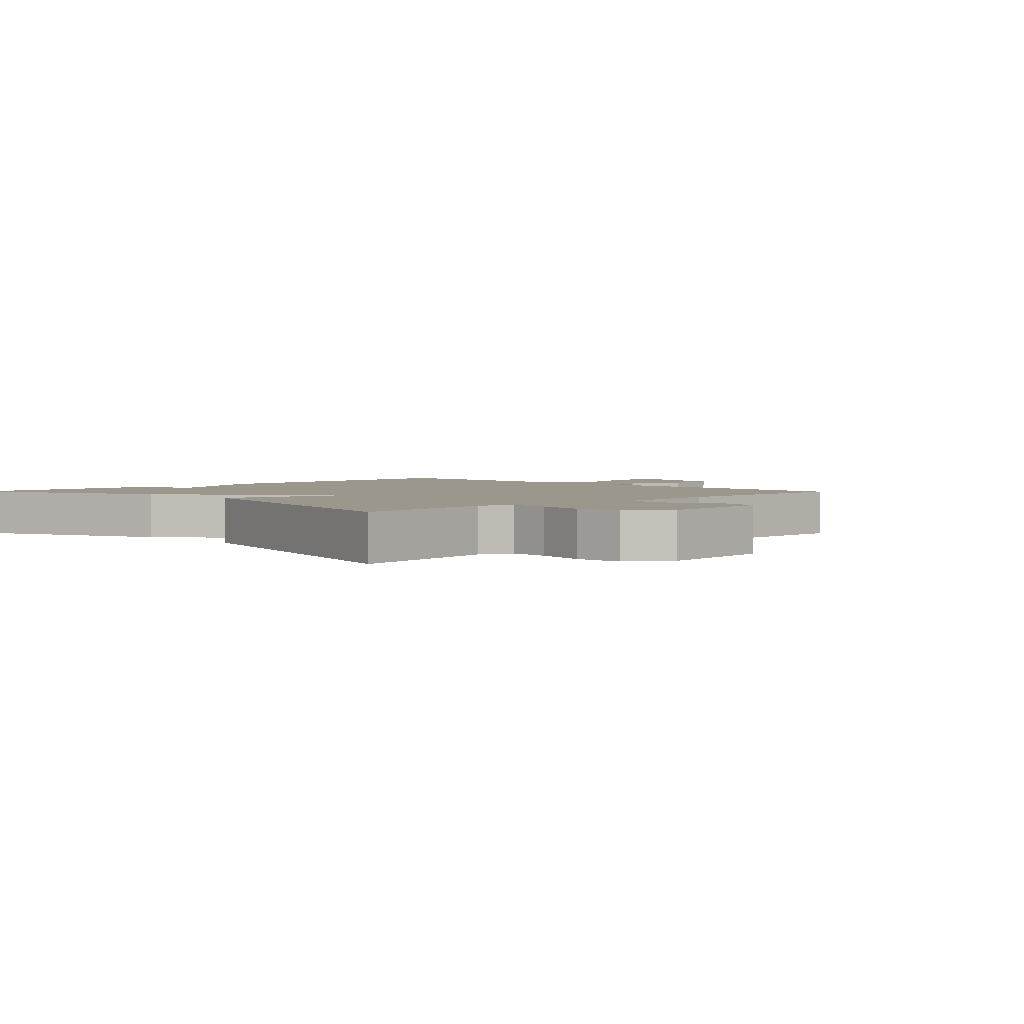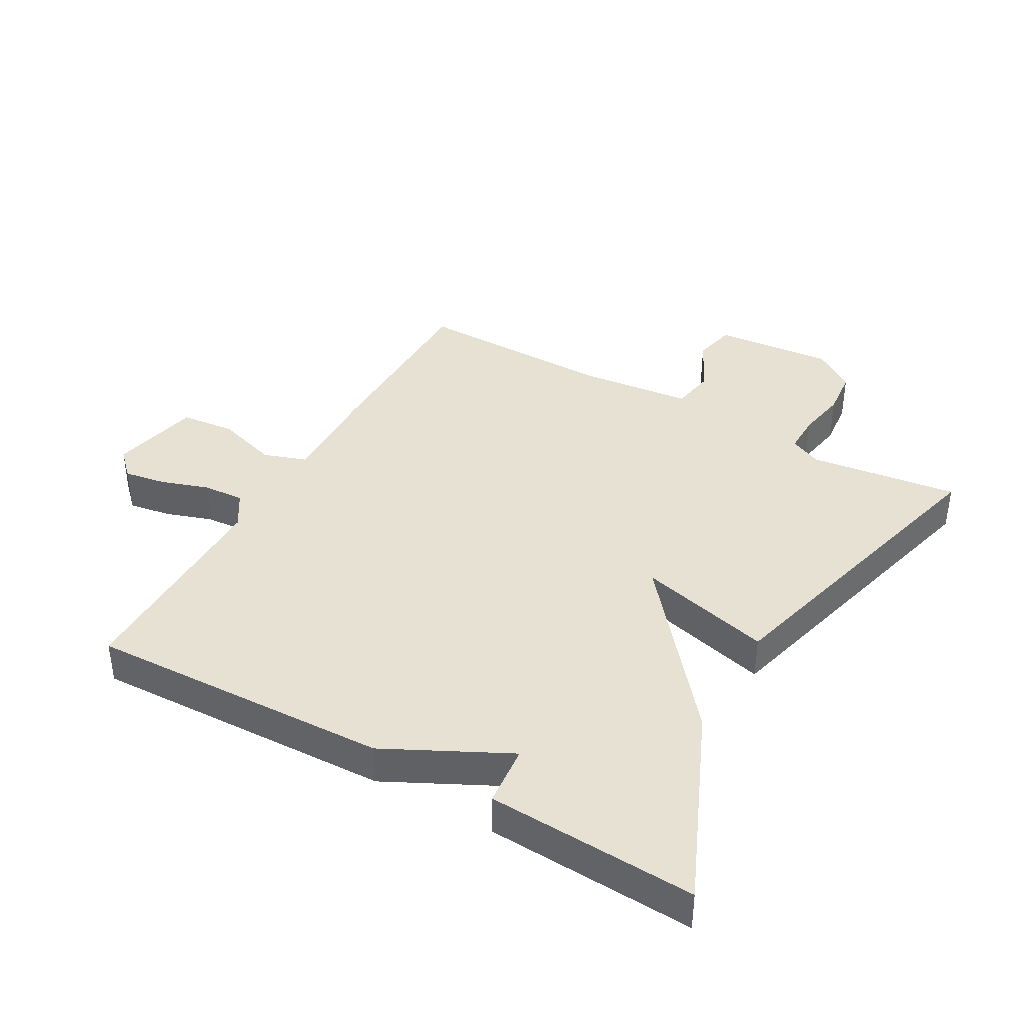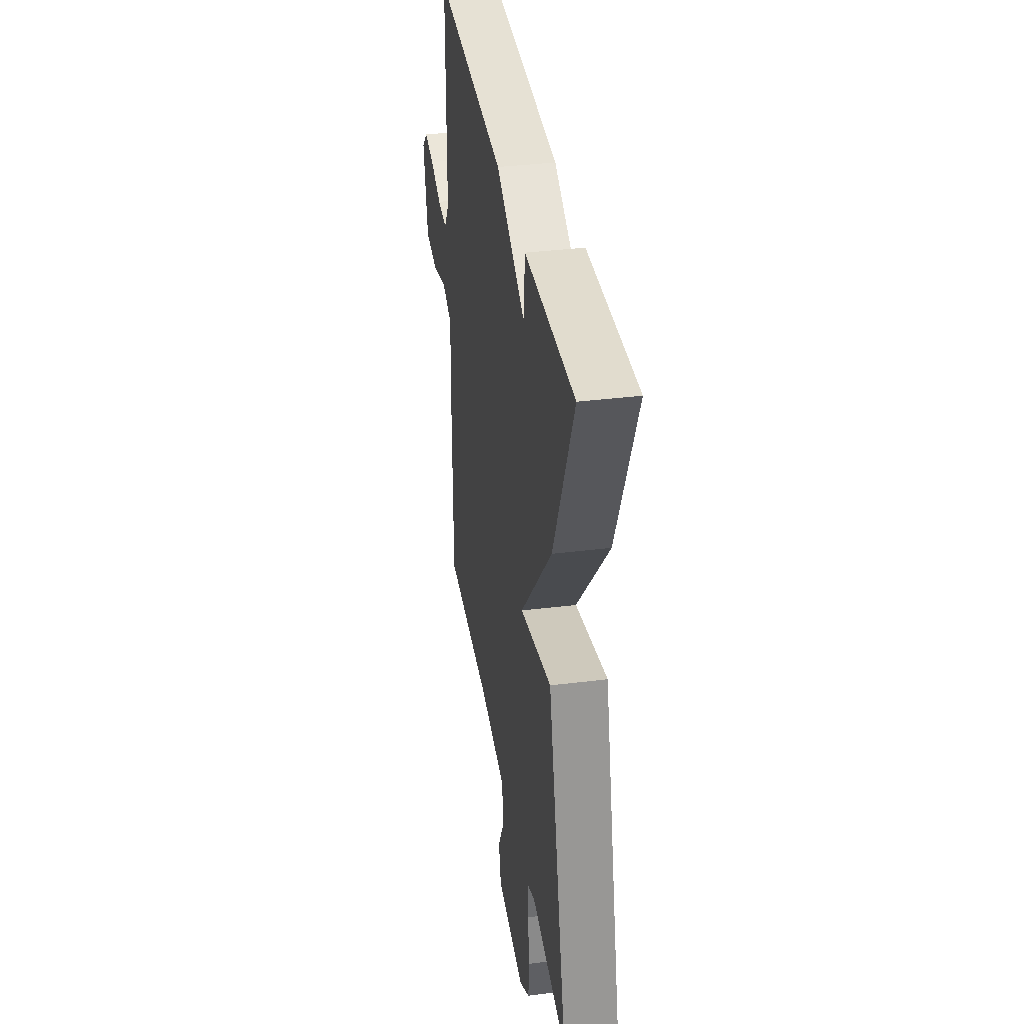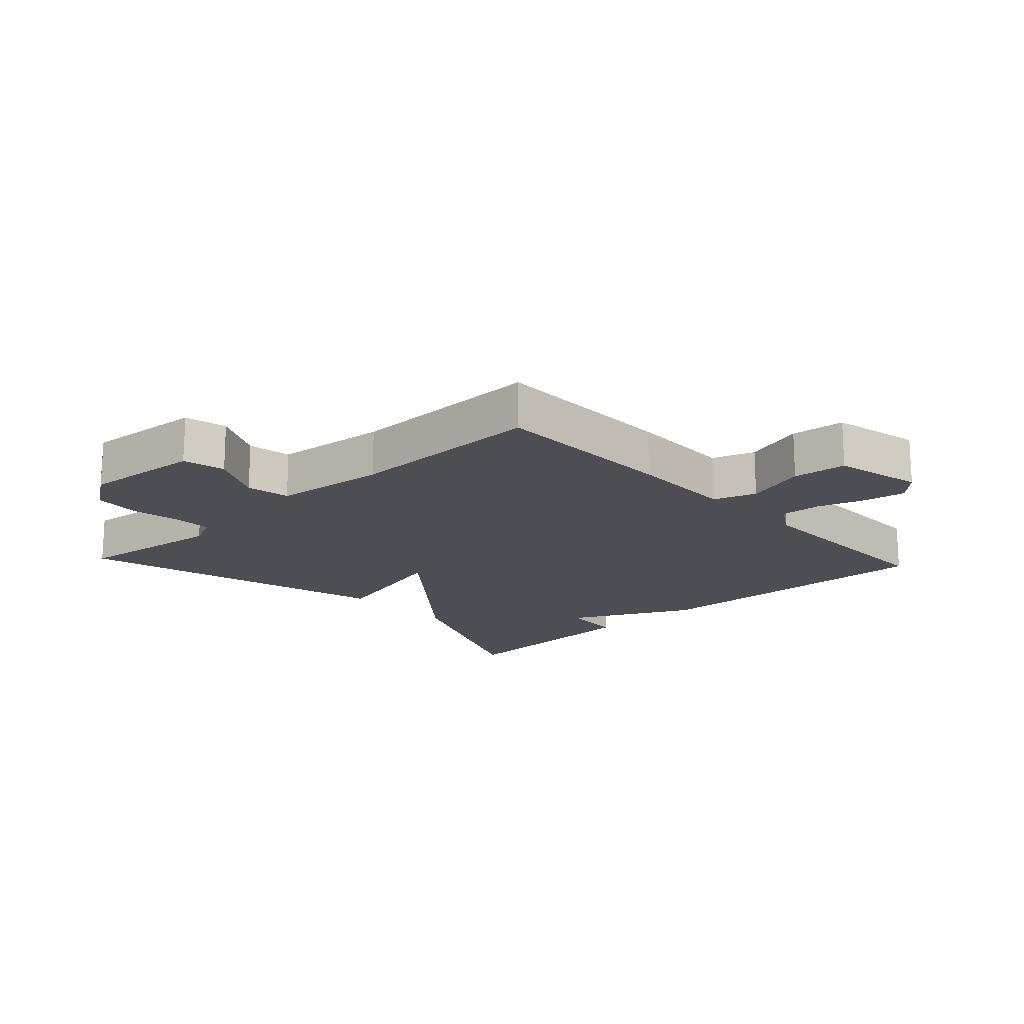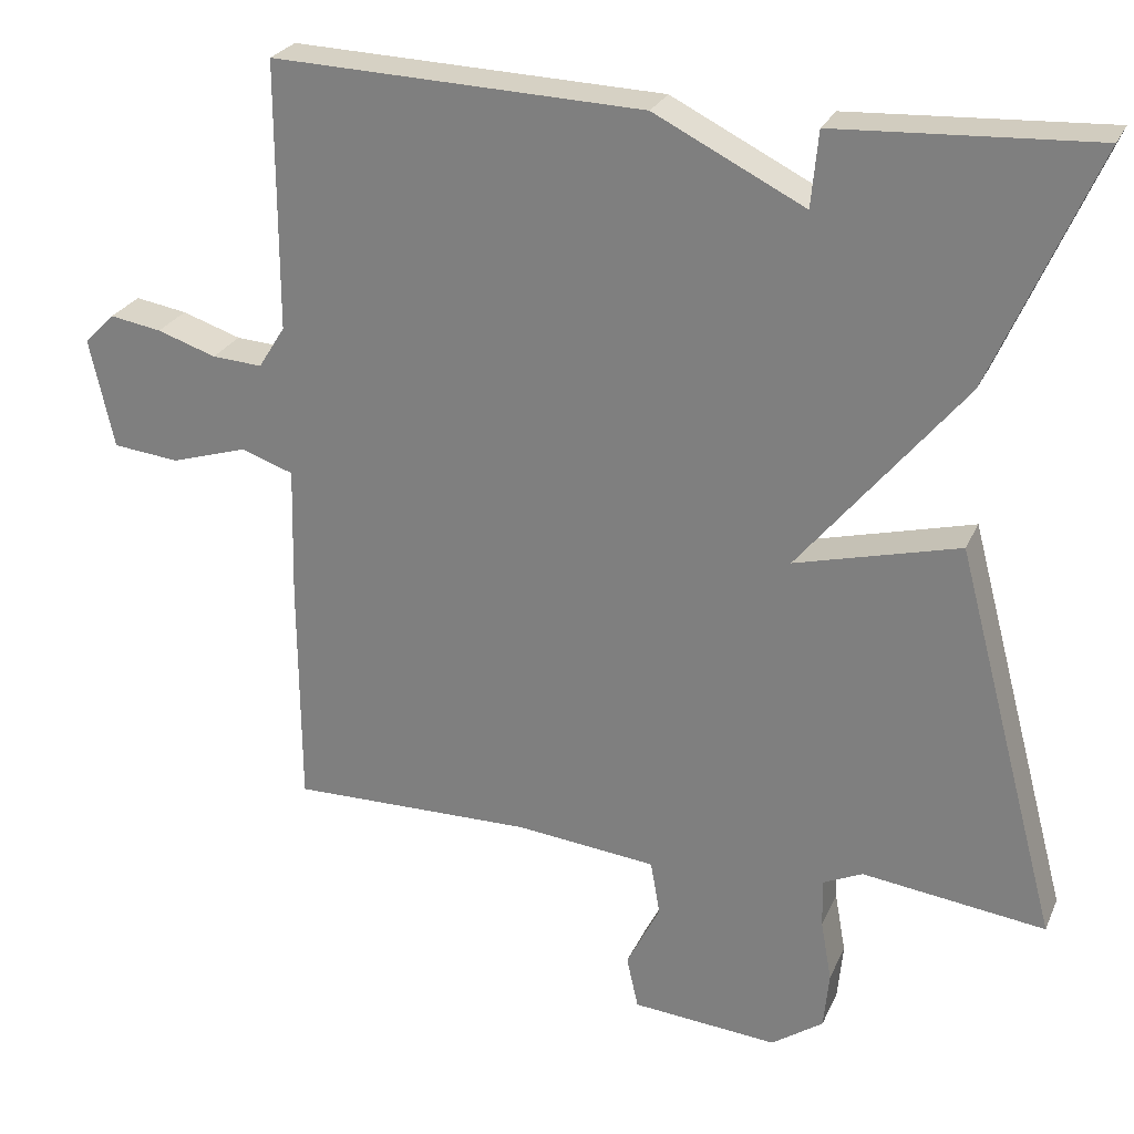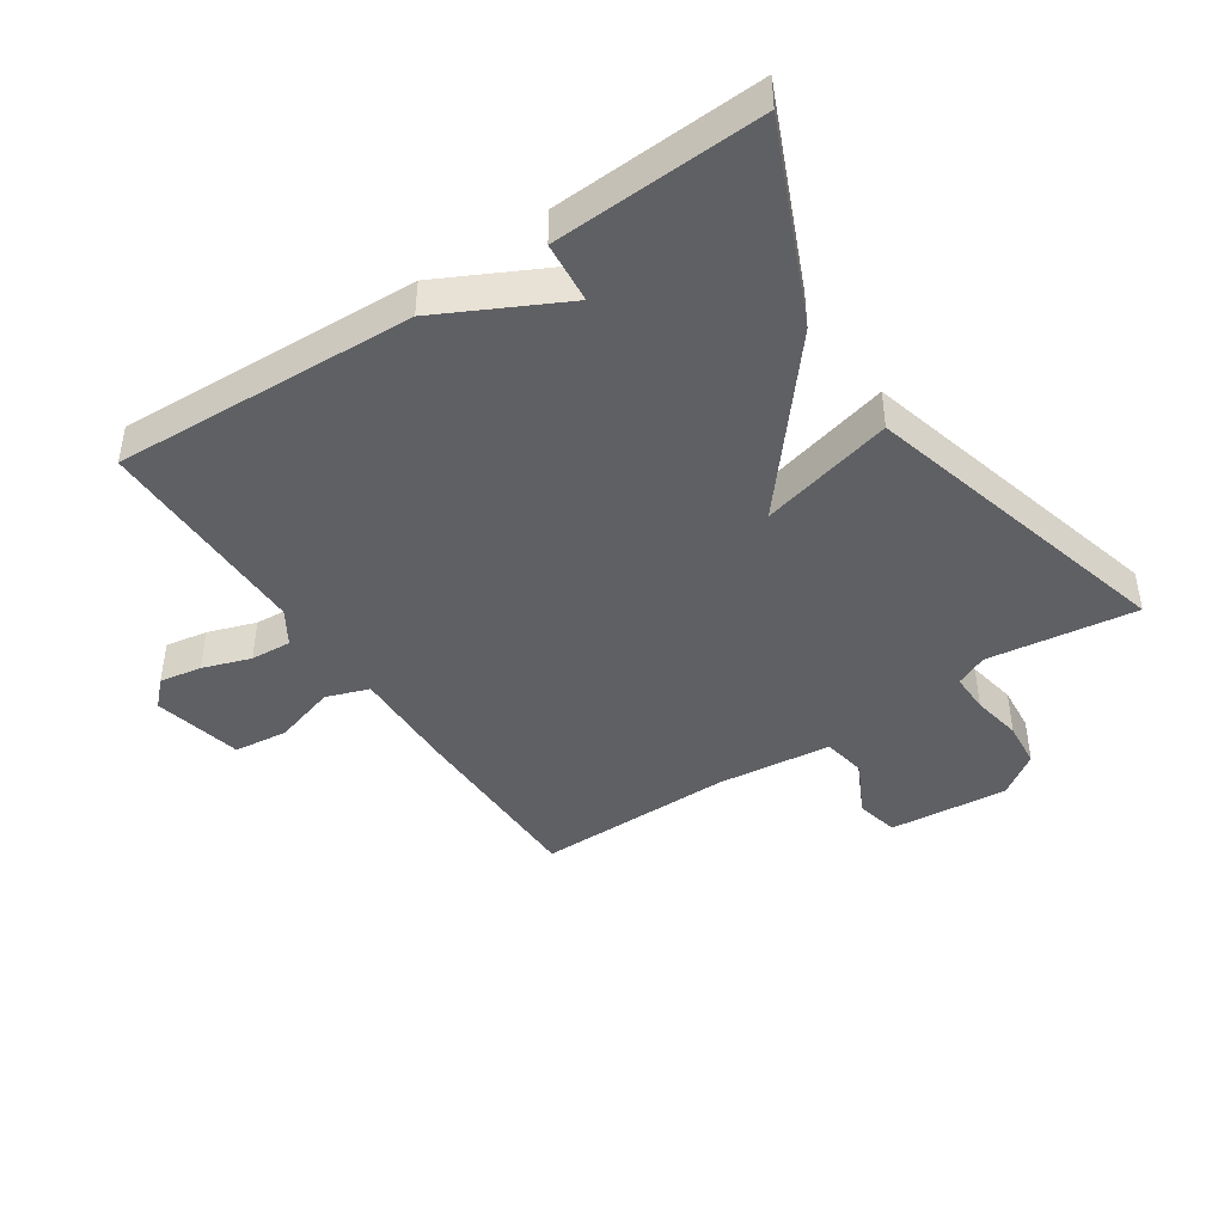
<metadata>
{"format":"obj","ext":"obj","renderer":"f3d","projection":"perspective","resolution":1024,"background":"white","views":[{"elev":2.8,"azim":135.5,"up":"+Y"},{"elev":39.5,"azim":29.5,"up":"+Y"},{"elev":37.2,"azim":80.9,"up":"+Z"},{"elev":-17.4,"azim":-137.0,"up":"+Y"},{"elev":25.8,"azim":19.9,"up":"+Z"},{"elev":-43.4,"azim":33.6,"up":"+Y"}]}
</metadata>
<code>
v 0.5 0.07 -0.5
v 0.267 0.07 -0.47
v 0.217 0.07 -0.493
v 0.218 0.07 -0.555
v 0.232 0.07 -0.633
v 0.225 0.07 -0.706
v 0.159 0.07 -0.752
v -0.027 0.07 -0.736
v -0.042 0.07 -0.669
v 0.001 0.07 -0.584
v -0.011 0.07 -0.515
v -0.19 0.07 -0.496
v -0.5 0.07 -0.5
v -0.502 0.07 -0.205
v -0.498 0.07 -0.037
v -0.565 0.07 -0.014
v -0.662 0.07 -0.044
v -0.747 0.07 -0.035
v -0.778 0.07 0.105
v -0.739 0.07 0.144
v -0.673 0.07 0.133
v -0.598 0.07 0.108
v -0.534 0.07 0.104
v -0.5 0.07 0.158
v -0.5 0.07 0.5
v -0.027 0.07 0.483
v 0.164 0.07 0.387
v 0.173 0.07 0.483
v 0.5 0.07 0.5
v 0.368 0.07 0.198
v 0.159 0.07 -0.056
v 0.368 0.07 -0.002
v 0.5 0 -0.5
v 0.267 0 -0.47
v 0.217 0 -0.493
v 0.218 0 -0.555
v 0.232 0 -0.633
v 0.225 0 -0.706
v 0.159 0 -0.752
v -0.027 0 -0.736
v -0.042 0 -0.669
v 0.001 0 -0.584
v -0.011 0 -0.515
v -0.19 0 -0.496
v -0.5 0 -0.5
v -0.502 0 -0.205
v -0.498 0 -0.037
v -0.565 0 -0.014
v -0.662 0 -0.044
v -0.747 0 -0.035
v -0.778 0 0.105
v -0.739 0 0.144
v -0.673 0 0.133
v -0.598 0 0.108
v -0.534 0 0.104
v -0.5 0 0.158
v -0.5 0 0.5
v -0.027 0 0.483
v 0.164 0 0.387
v 0.173 0 0.483
v 0.5 0 0.5
v 0.368 0 0.198
v 0.159 0 -0.056
v 0.368 0 -0.002
f 31 32 1 2
f 29 30 31
f 28 29 31
f 27 28 31
f 26 27 31
f 25 26 31
f 24 25 31
f 31 2 3
f 24 31 3
f 23 24 3
f 22 23 3 4
f 20 21 22
f 19 20 22
f 18 19 22
f 17 18 22
f 16 17 22
f 15 16 22
f 4 5 6
f 22 4 6
f 15 22 6
f 12 13 14 15
f 11 12 15
f 11 15 6
f 10 11 6 7
f 7 8 9 10
f 34 33 64 63
f 63 62 61
f 63 61 60
f 63 60 59
f 63 59 58
f 63 58 57
f 63 57 56
f 35 34 63
f 35 63 56
f 35 56 55
f 36 35 55 54
f 54 53 52
f 54 52 51
f 54 51 50
f 54 50 49
f 54 49 48
f 54 48 47
f 38 37 36
f 38 36 54
f 38 54 47
f 47 46 45 44
f 47 44 43
f 38 47 43
f 39 38 43 42
f 42 41 40 39
f 1 33 34 2
f 2 34 35 3
f 3 35 36 4
f 4 36 37 5
f 5 37 38 6
f 6 38 39 7
f 7 39 40 8
f 8 40 41 9
f 9 41 42 10
f 10 42 43 11
f 11 43 44 12
f 12 44 45 13
f 13 45 46 14
f 14 46 47 15
f 15 47 48 16
f 16 48 49 17
f 17 49 50 18
f 18 50 51 19
f 19 51 52 20
f 20 52 53 21
f 21 53 54 22
f 22 54 55 23
f 23 55 56 24
f 24 56 57 25
f 25 57 58 26
f 26 58 59 27
f 27 59 60 28
f 28 60 61 29
f 29 61 62 30
f 30 62 63 31
f 31 63 64 32
f 32 64 33 1

</code>
